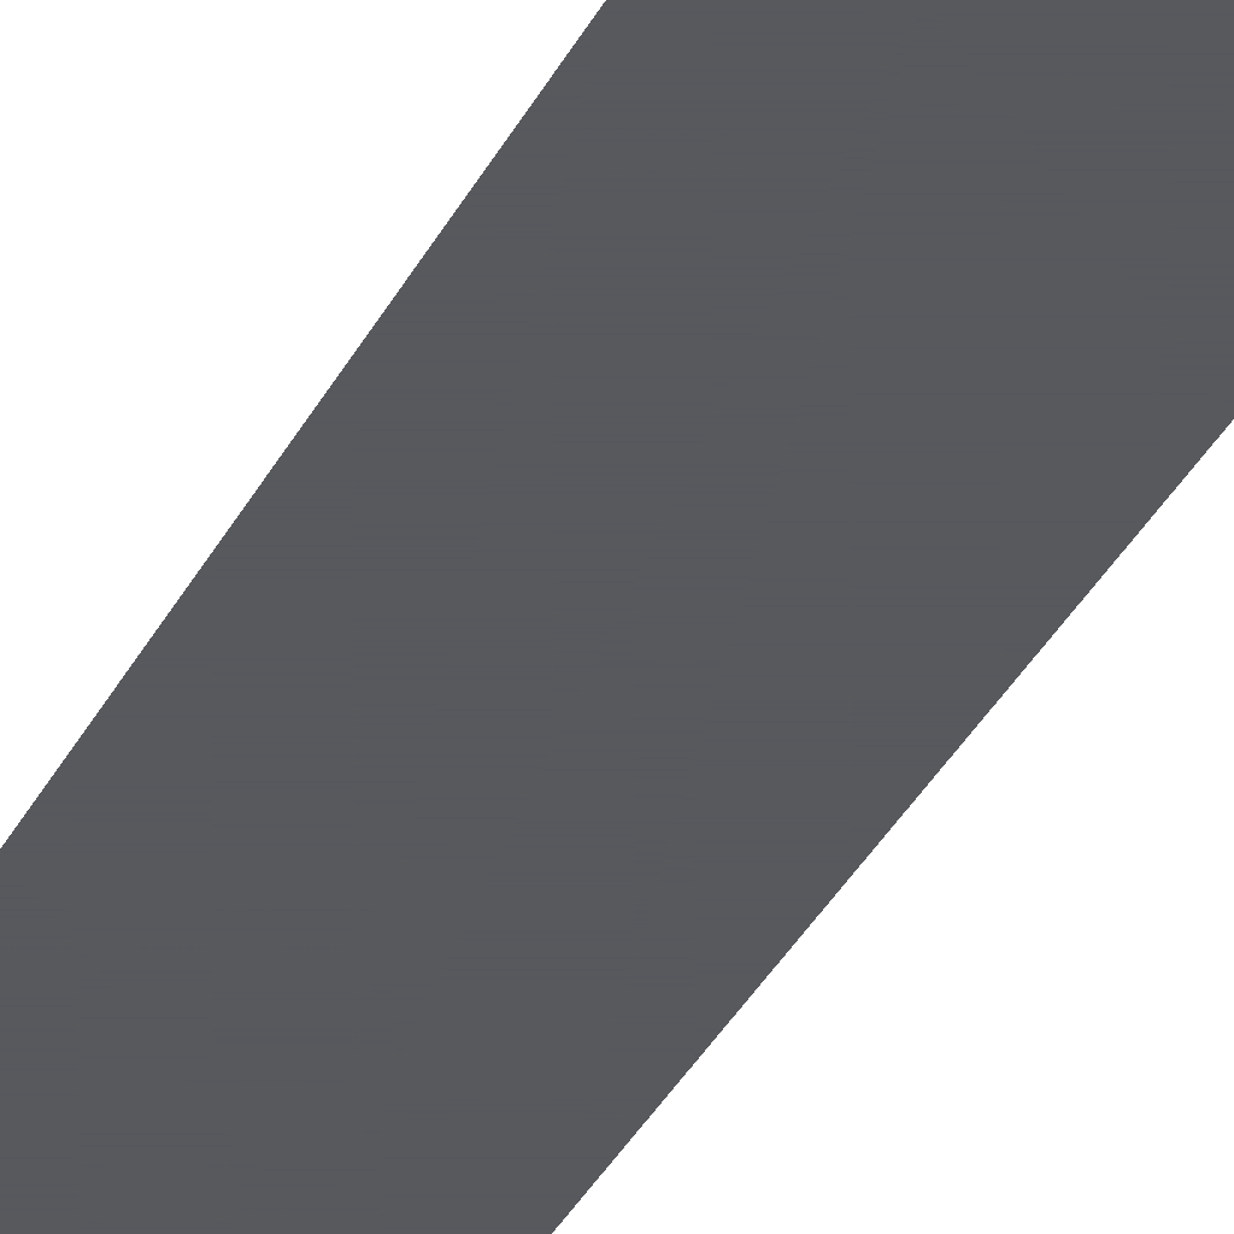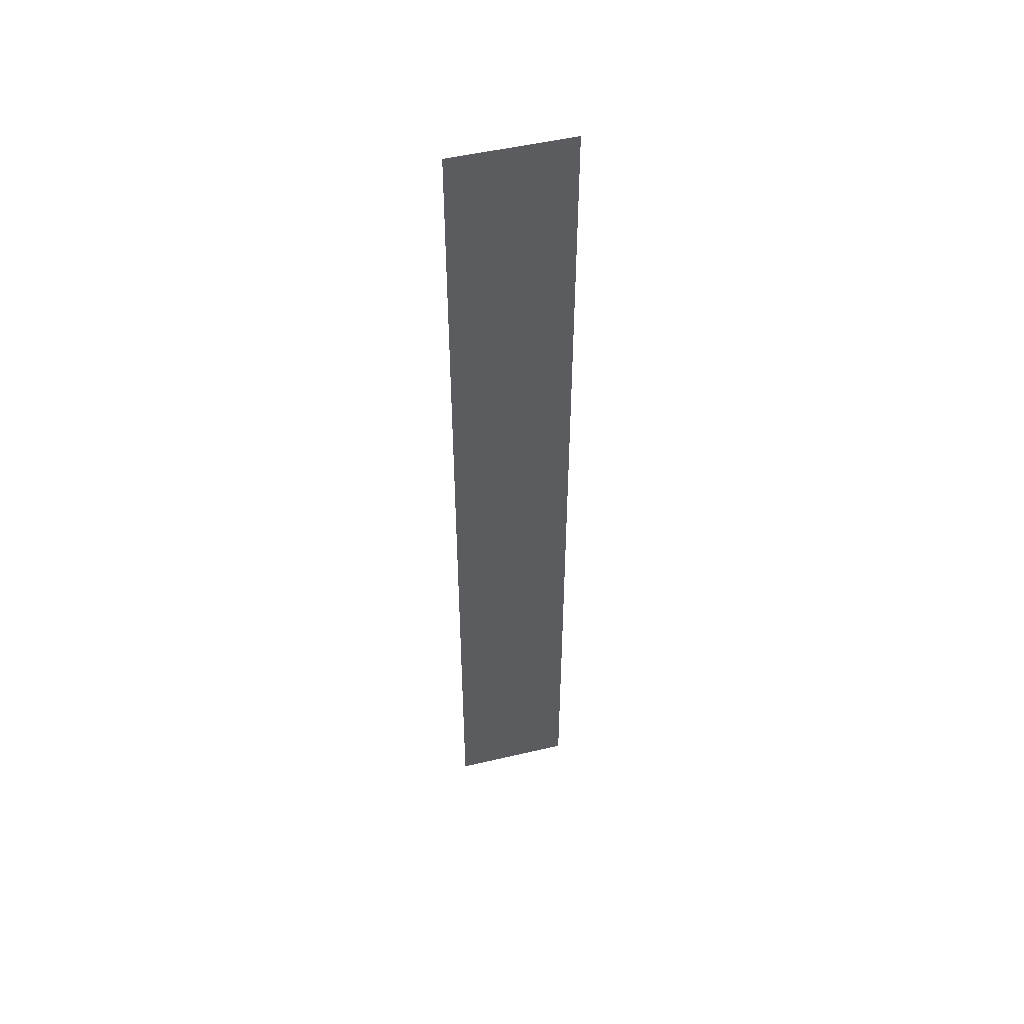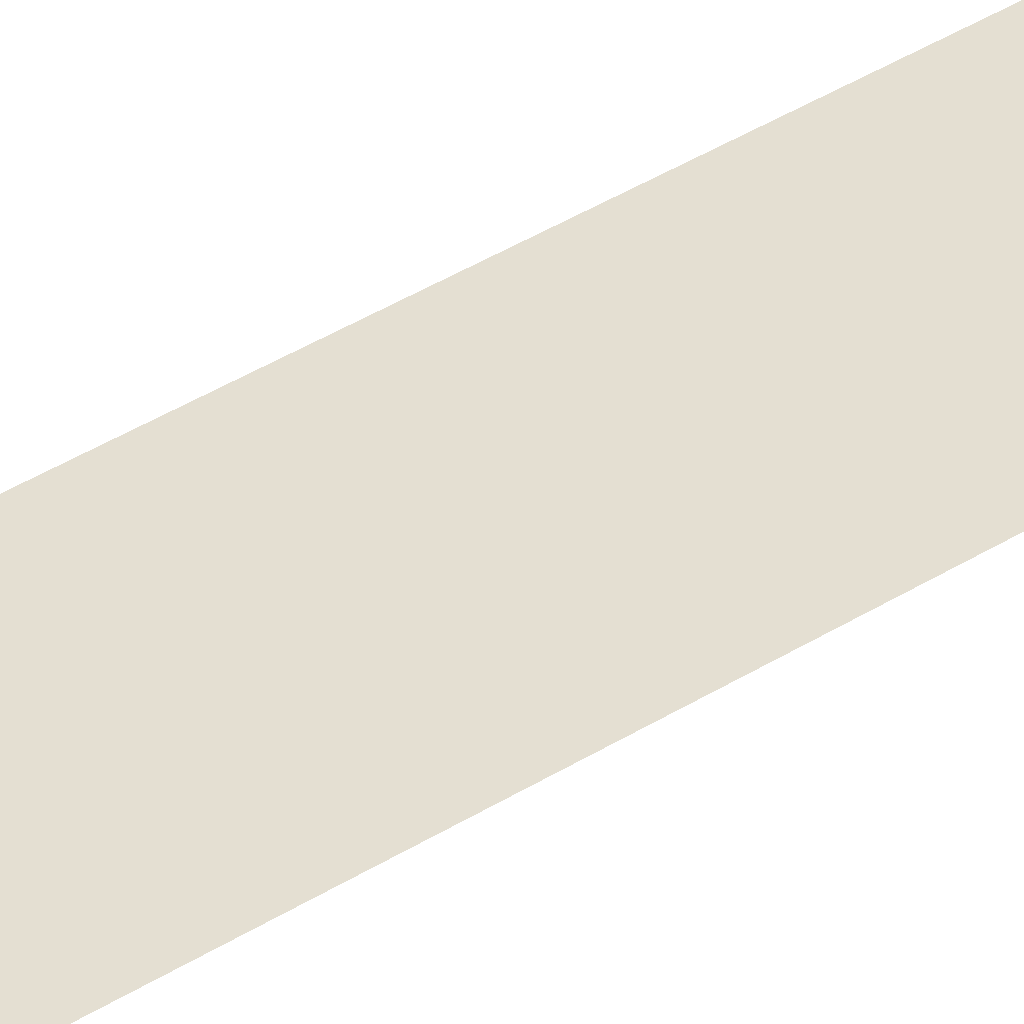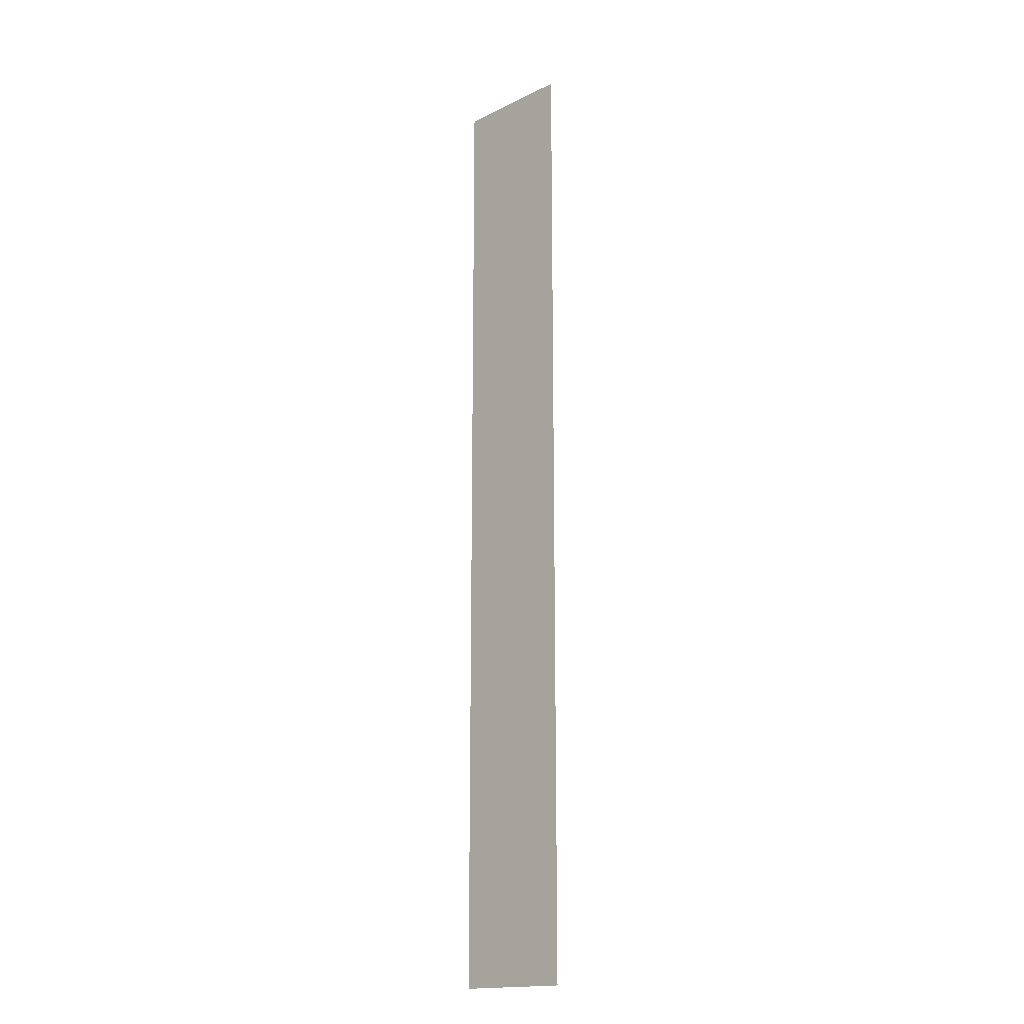
<metadata>
{"format":"obj","ext":"obj","renderer":"f3d","projection":"perspective","resolution":1024,"background":"white","views":[{"elev":-29.0,"azim":159.4,"up":"+Y"},{"elev":50.5,"azim":-14.5,"up":"+Z"},{"elev":37.1,"azim":50.4,"up":"+Y"},{"elev":-17.0,"azim":-135.7,"up":"+Z"}]}
</metadata>
<code>
v 4928 217.6 -2509
v 4941 217.6 -2611
v 4941 217.6 -2509
v 4941 217.6 -2611
v 4928 217.6 -2509
v 4928 217.6 -2611
f 1 2 3
f 4 5 6

</code>
